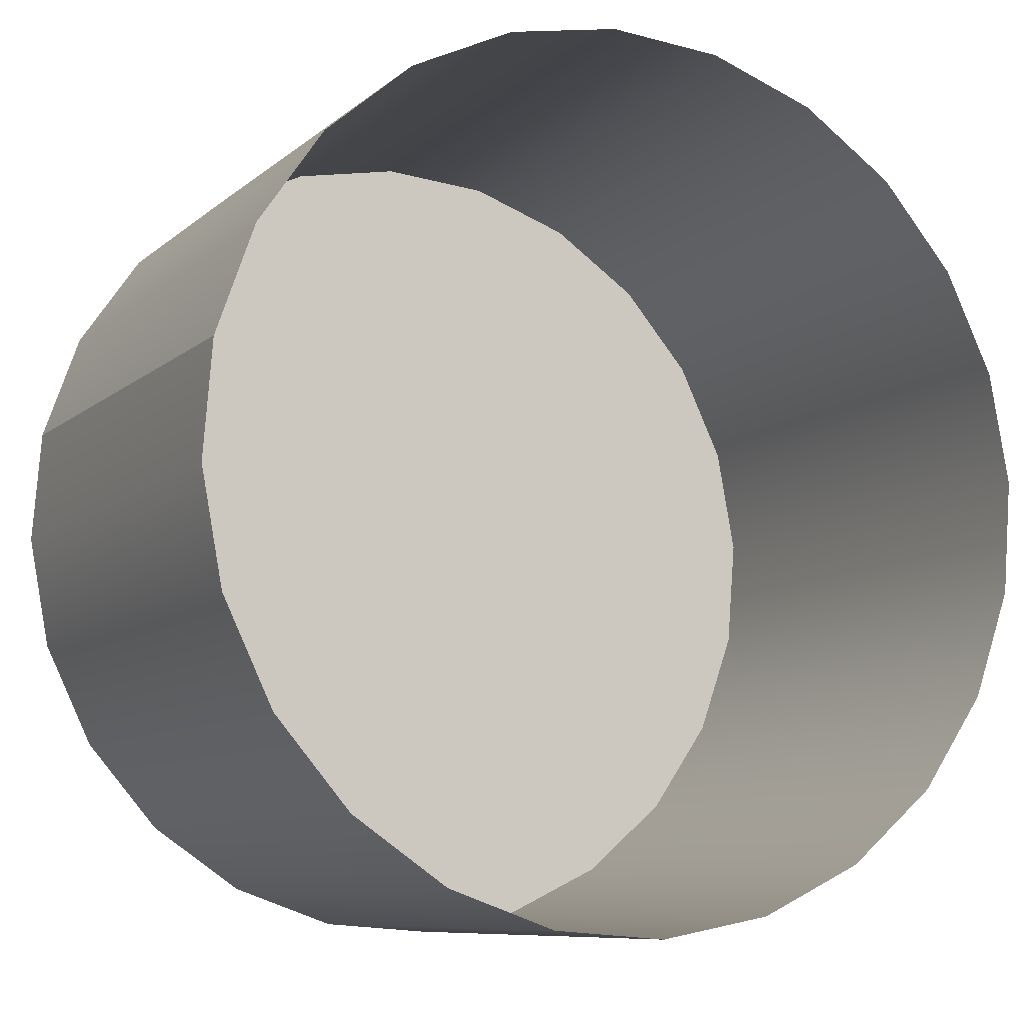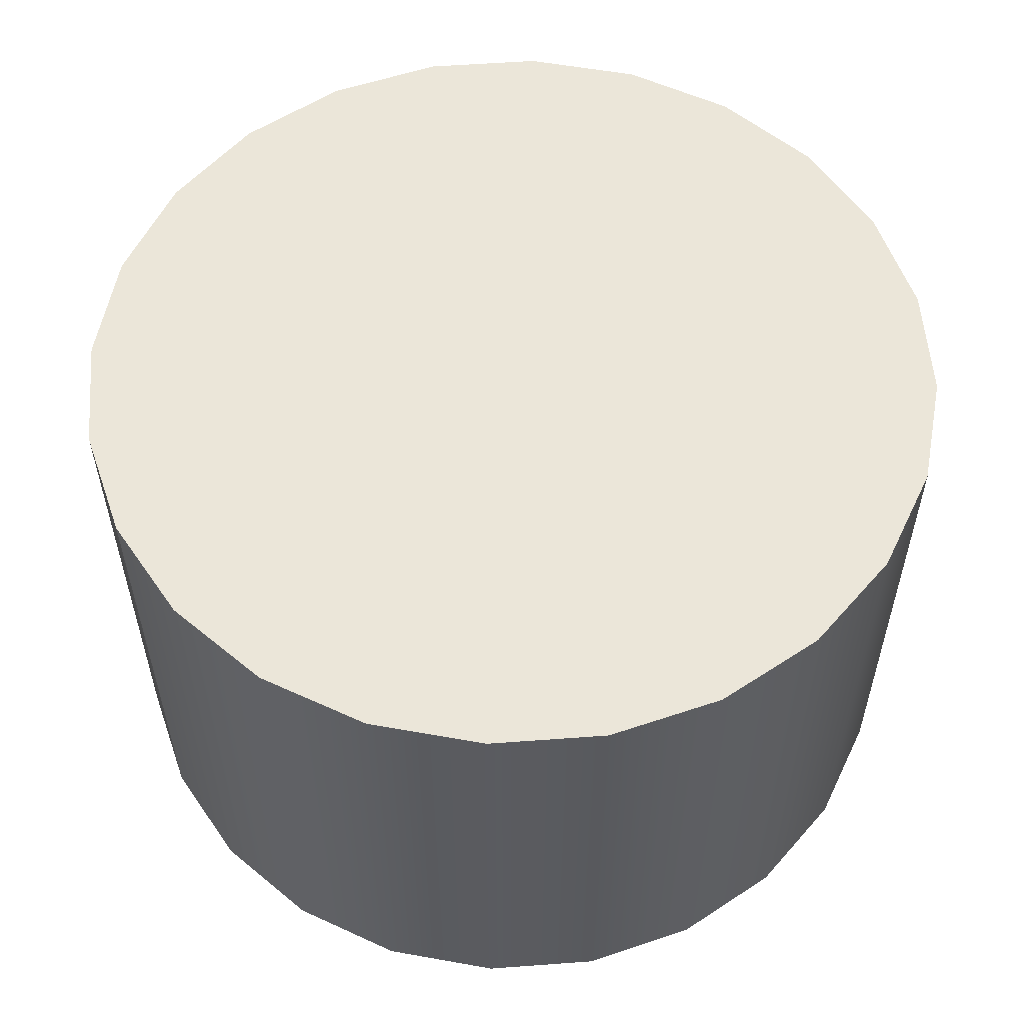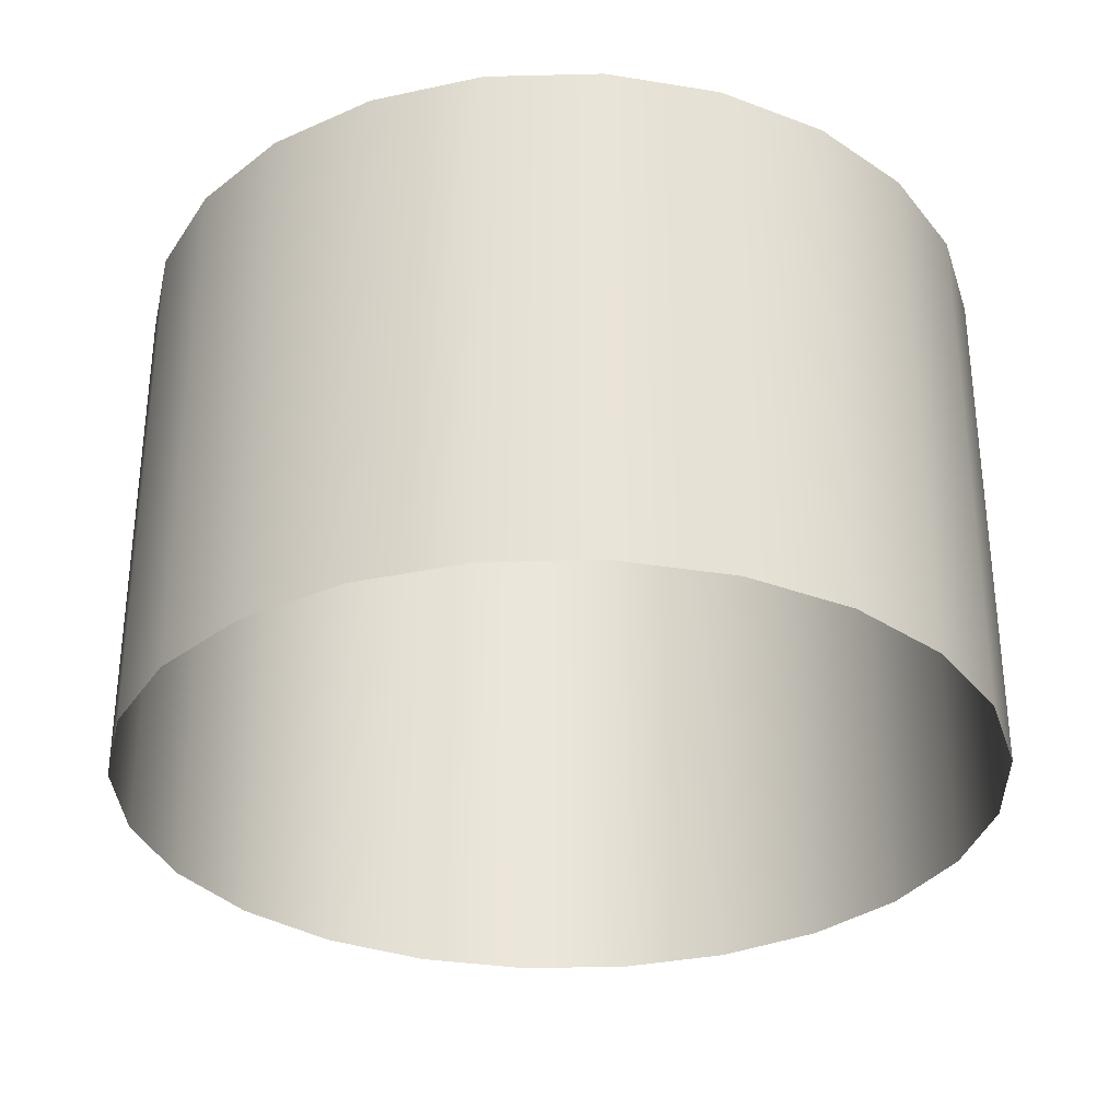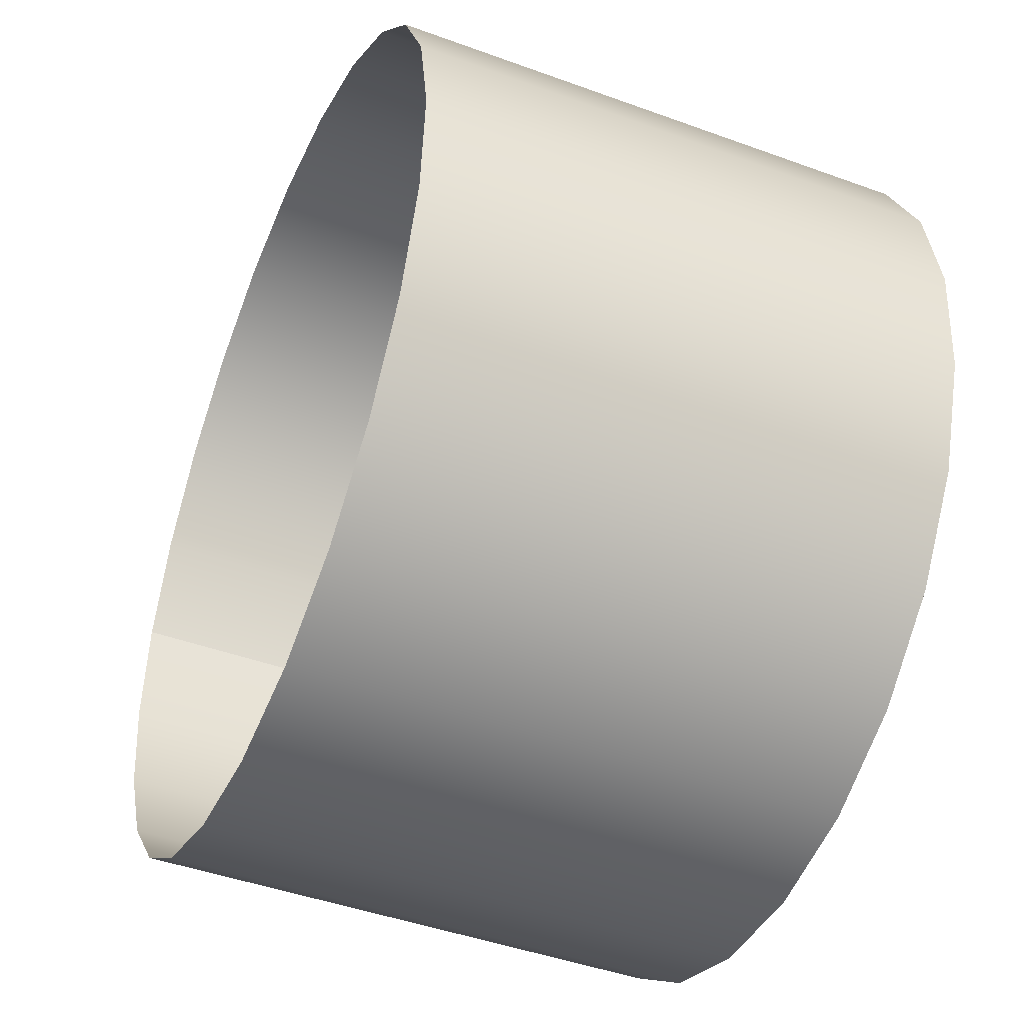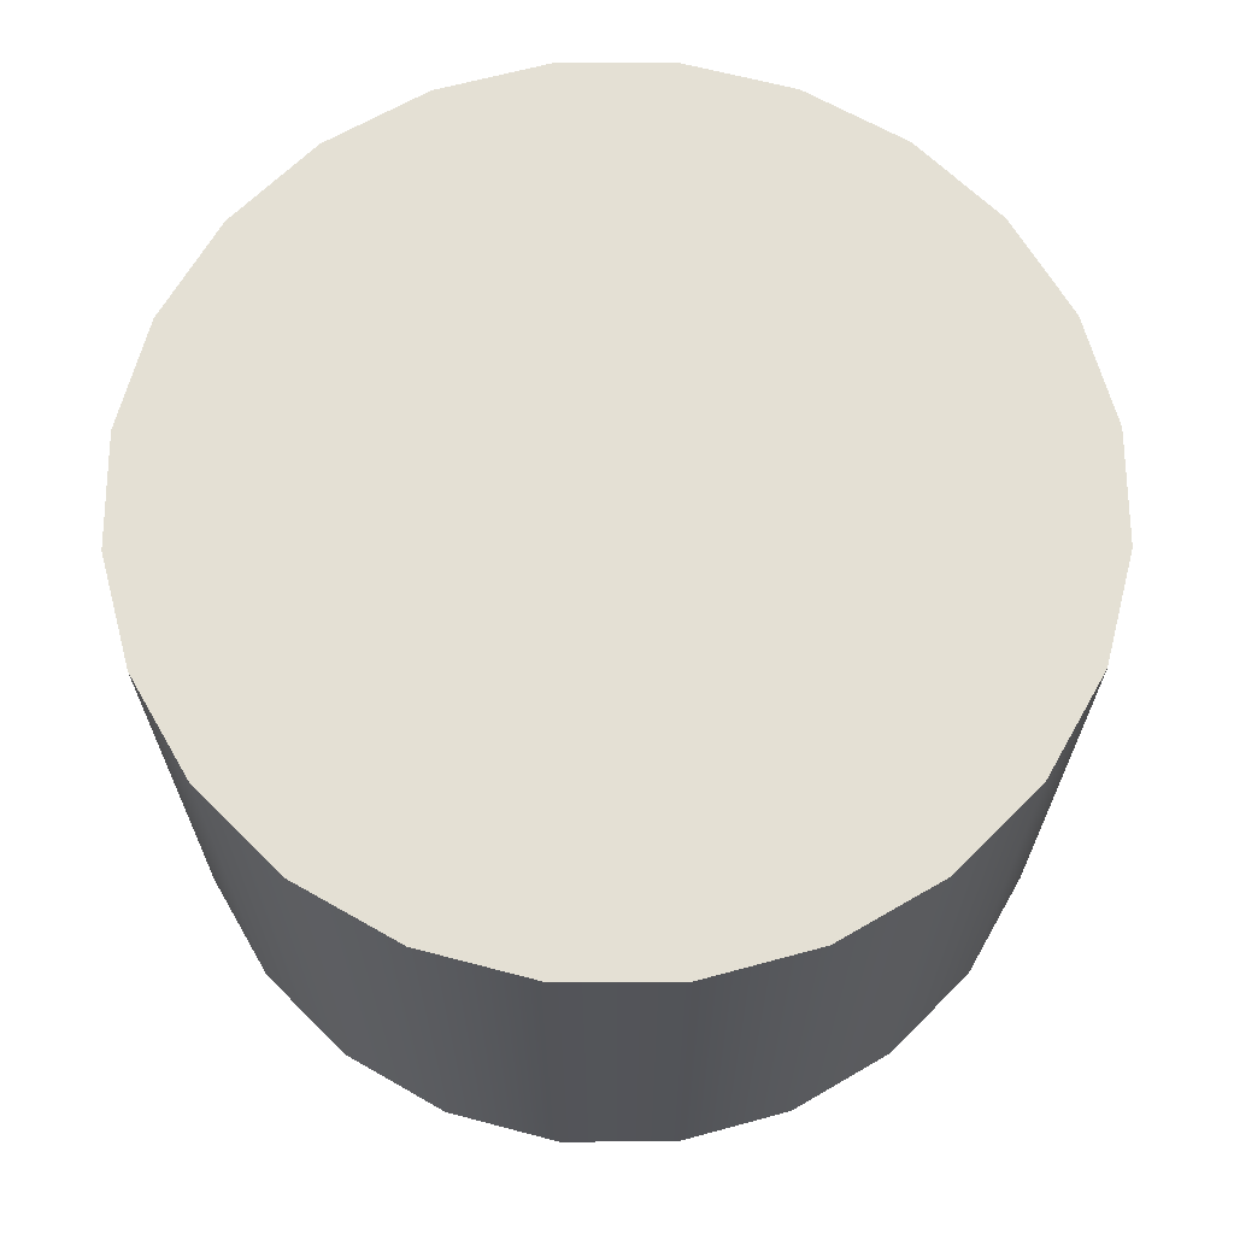
<metadata>
{"format":"obj","ext":"obj","renderer":"f3d","projection":"perspective","resolution":1024,"background":"white","views":[{"elev":-8.7,"azim":-26.5,"up":"+Z"},{"elev":56.5,"azim":-14.9,"up":"+Y"},{"elev":-31.8,"azim":-83.5,"up":"+Y"},{"elev":-44.8,"azim":67.0,"up":"+Z"},{"elev":66.1,"azim":154.3,"up":"+Y"}]}
</metadata>
<code>
o #ID63
v -0.2456 0.02495 0.04267
v -0.2517 -0.01937 0.0498
v -0.2517 0.02495 0.0498
v -0.2456 -0.01937 0.04267
v -0.2594 -0.01937 0.05511
v -0.2594 0.02495 0.05511
v -0.2776 0.02495 0.05897
v -0.2594 0.02495 0.05511
v -0.2682 0.02495 0.05824
v -0.2517 0.02495 0.0498
v -0.2868 0.02495 0.05726
v -0.2456 0.02495 0.04267
v -0.2952 0.02495 0.05323
v -0.2415 0.02495 0.03421
v -0.3024 0.02495 0.04714
v -0.2398 0.02495 0.02499
v -0.3077 0.02495 0.03942
v -0.2406 0.02495 0.01565
v -0.3108 0.02495 0.03058
v -0.2437 0.02495 0.006813
v -0.3115 0.02495 0.02124
v -0.249 0.02495 -0.000912
v -0.3098 0.02495 0.01202
v -0.2561 0.02495 -0.007
v -0.3058 0.02495 0.003558
v -0.2646 0.02495 -0.01103
v -0.2997 0.02495 -0.003569
v -0.2738 0.02495 -0.01274
v -0.292 0.02495 -0.008879
v -0.2831 0.02495 -0.01201
v -0.2415 -0.01937 0.03421
v -0.2415 0.02495 0.03421
v -0.2682 -0.01937 0.05824
v -0.2682 0.02495 0.05824
v -0.249 -0.01937 -0.000912
v -0.2437 0.02495 0.006813
v -0.249 0.02495 -0.000912
v -0.2437 -0.01937 0.006813
v -0.2406 0.02495 0.01565
v -0.2406 -0.01937 0.01565
v -0.2398 0.02495 0.02499
v -0.2398 -0.01937 0.02499
v -0.2776 -0.01937 0.05897
v -0.2776 0.02495 0.05897
v -0.2868 -0.01937 0.05726
v -0.2868 0.02495 0.05726
v -0.2952 -0.01937 0.05323
v -0.2952 0.02495 0.05323
v -0.3024 0.02495 0.04714
v -0.3024 -0.01937 0.04714
v -0.3077 0.02495 0.03942
v -0.3077 -0.01937 0.03942
v -0.3108 0.02495 0.03058
v -0.3108 0.01797 0.03058
v -0.3108 -0.01937 0.03058
v -0.3108 0.01797 0.03058
v -0.3115 0.02495 0.02124
v -0.3108 0.02495 0.03058
v -0.3115 -0.01937 0.02124
v -0.3108 -0.01937 0.03058
v -0.3098 0.02495 0.01202
v -0.3098 -0.01937 0.01202
v -0.3058 0.02495 0.003558
v -0.3058 -0.01937 0.003558
v -0.2997 -0.01937 -0.003569
v -0.2997 0.02495 -0.003569
v -0.292 -0.01937 -0.008879
v -0.292 0.02495 -0.008879
v -0.2831 -0.01937 -0.01201
v -0.2831 0.02495 -0.01201
v -0.2738 -0.01937 -0.01274
v -0.2738 0.02495 -0.01274
v -0.2646 -0.01937 -0.01103
v -0.2646 0.02495 -0.01103
v -0.2561 -0.01937 -0.007
v -0.2561 0.02495 -0.007
f 1 2 3
f 2 1 4
f 3 5 6
f 5 3 2
f 7 8 9
f 8 7 10
f 10 7 11
f 10 11 12
f 12 11 13
f 12 13 14
f 14 13 15
f 14 15 16
f 16 15 17
f 16 17 18
f 18 17 19
f 18 19 20
f 20 19 21
f 20 21 22
f 22 21 23
f 22 23 24
f 24 23 25
f 24 25 26
f 26 25 27
f 26 27 28
f 28 27 29
f 28 29 30
f 31 1 32
f 1 31 4
f 6 33 34
f 33 6 5
f 35 36 37
f 36 35 38
f 38 39 36
f 39 38 40
f 40 41 39
f 41 40 42
f 42 32 41
f 32 42 31
f 34 43 44
f 43 34 33
f 44 45 46
f 45 44 43
f 46 47 48
f 47 46 45
f 47 49 48
f 49 47 50
f 50 51 49
f 51 50 52
f 52 53 51
f 53 52 54
f 54 52 55
f 56 57 58
f 57 56 59
f 59 56 60
f 59 61 57
f 61 59 62
f 62 63 61
f 63 62 64
f 65 63 64
f 63 65 66
f 67 66 65
f 66 67 68
f 69 68 67
f 68 69 70
f 71 70 69
f 70 71 72
f 73 72 71
f 72 73 74
f 75 74 73
f 74 75 76
f 75 37 76
f 37 75 35

</code>
